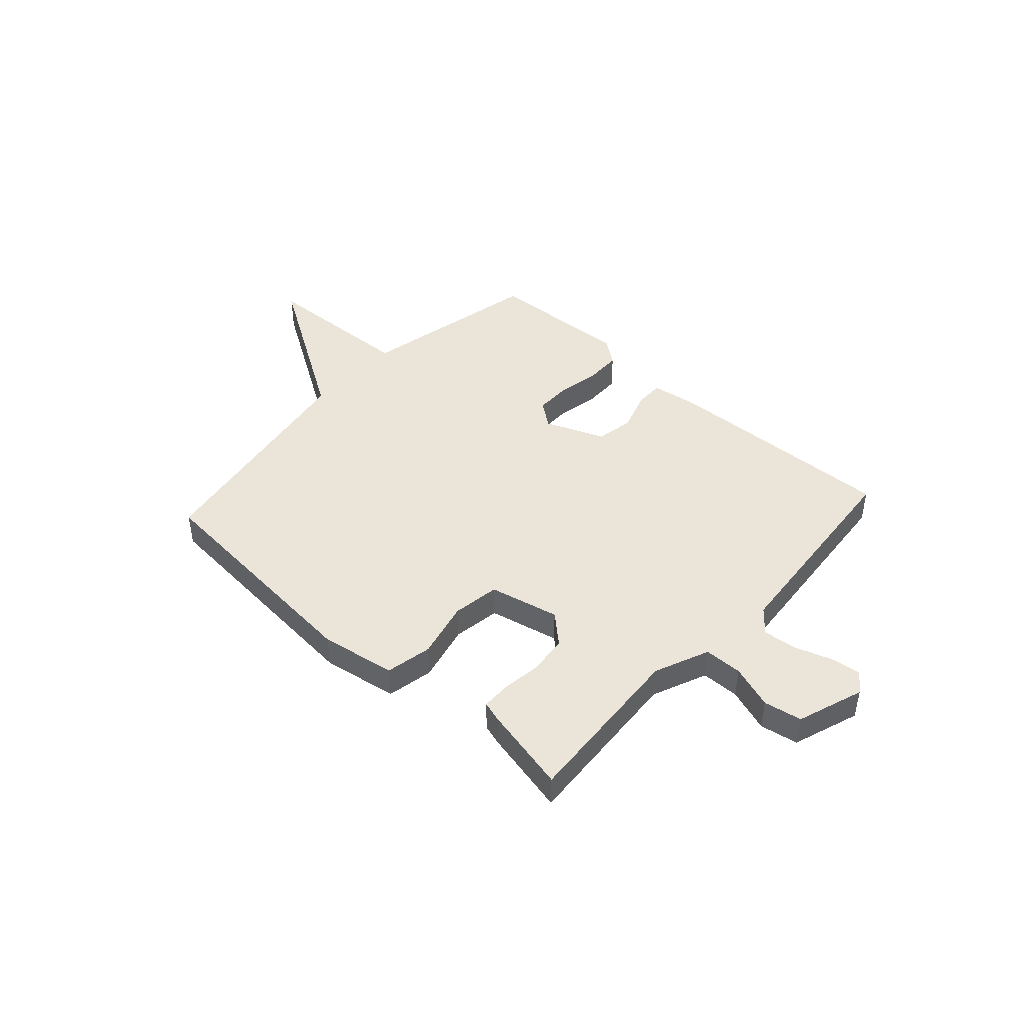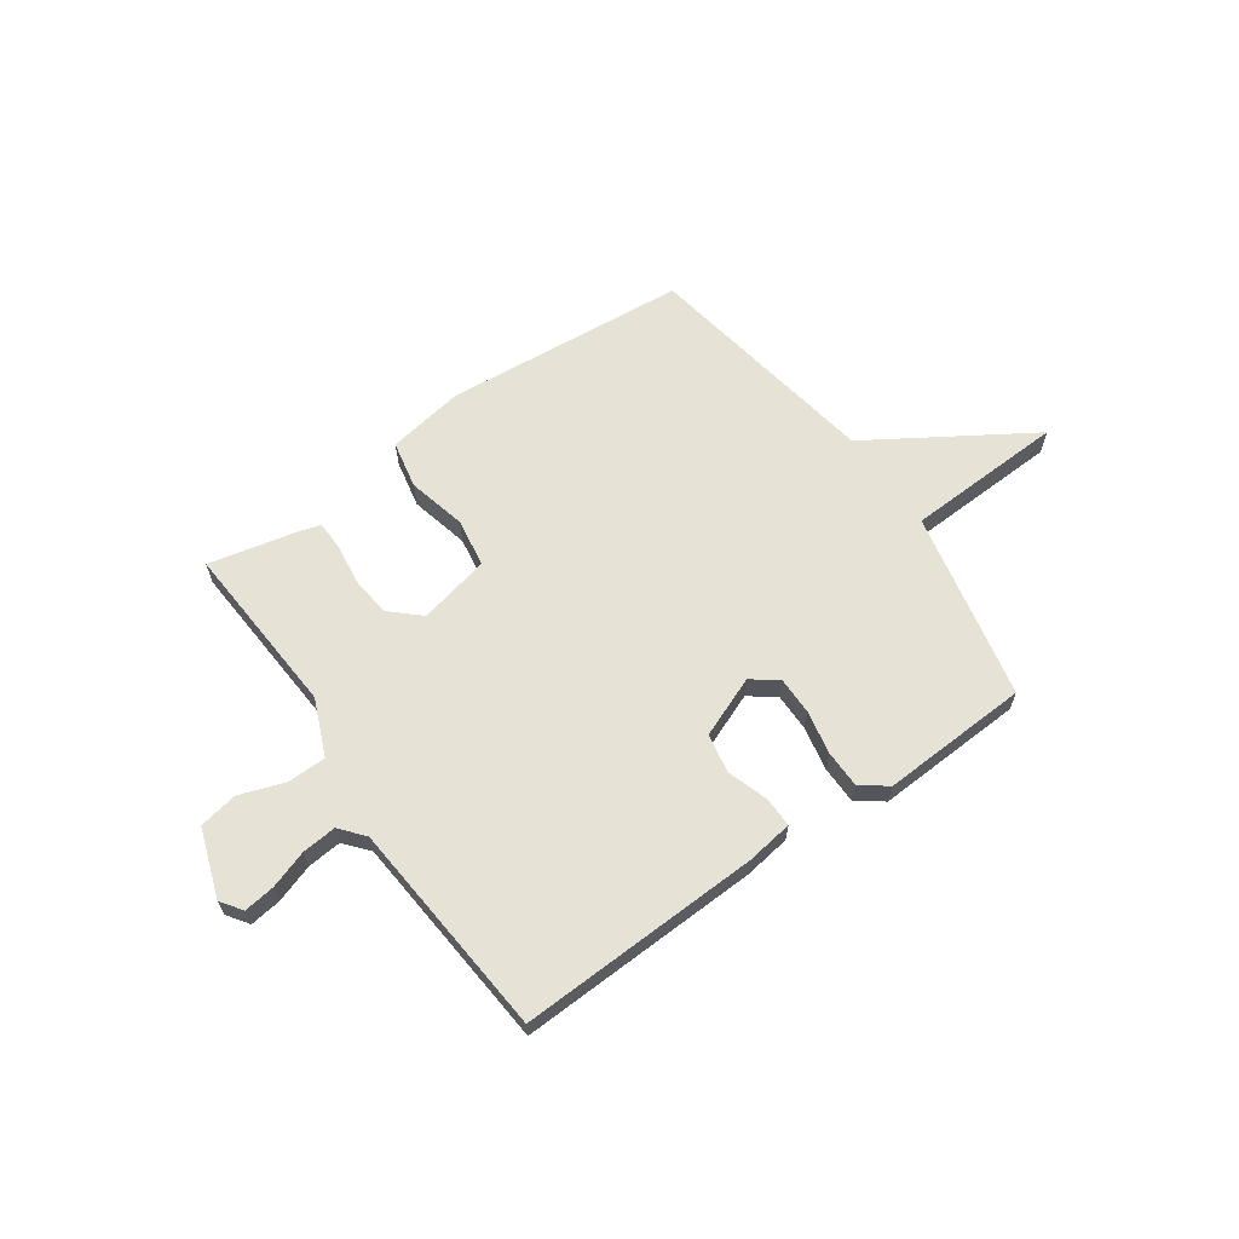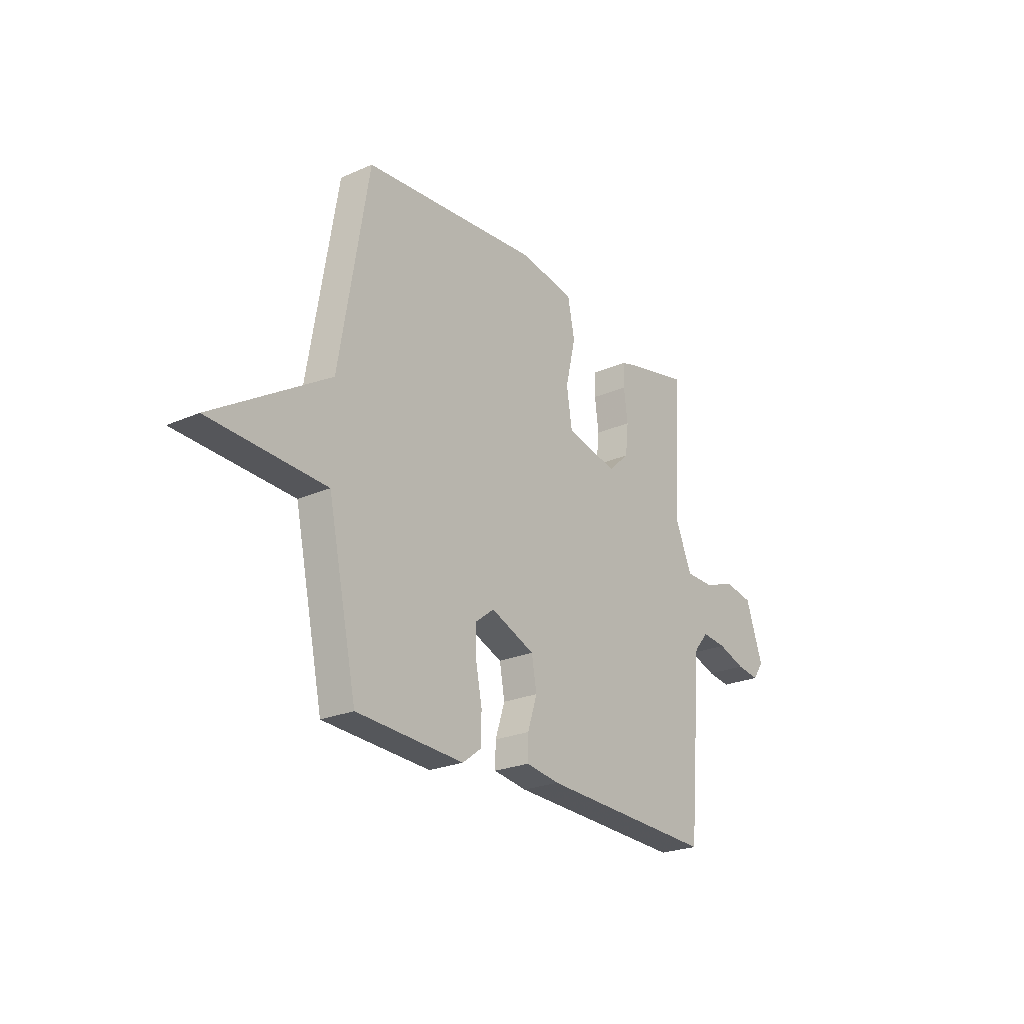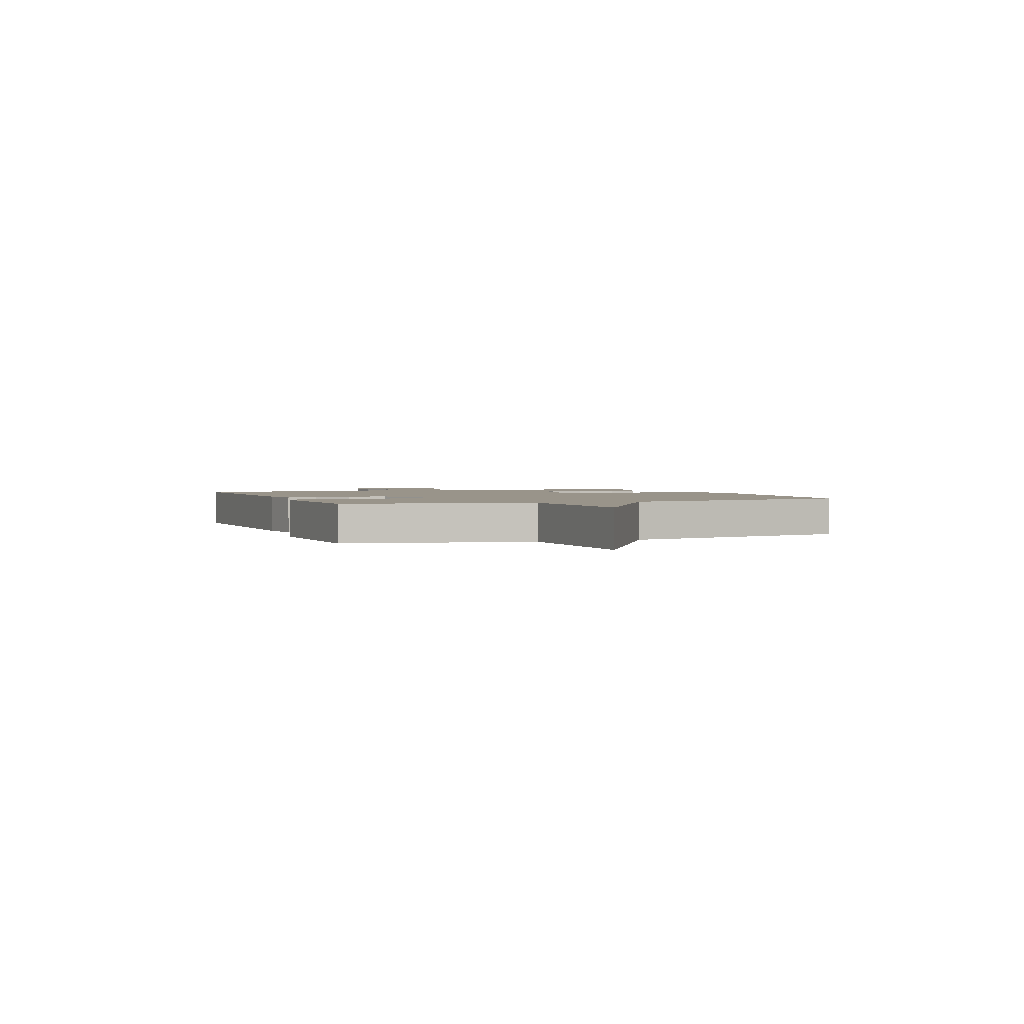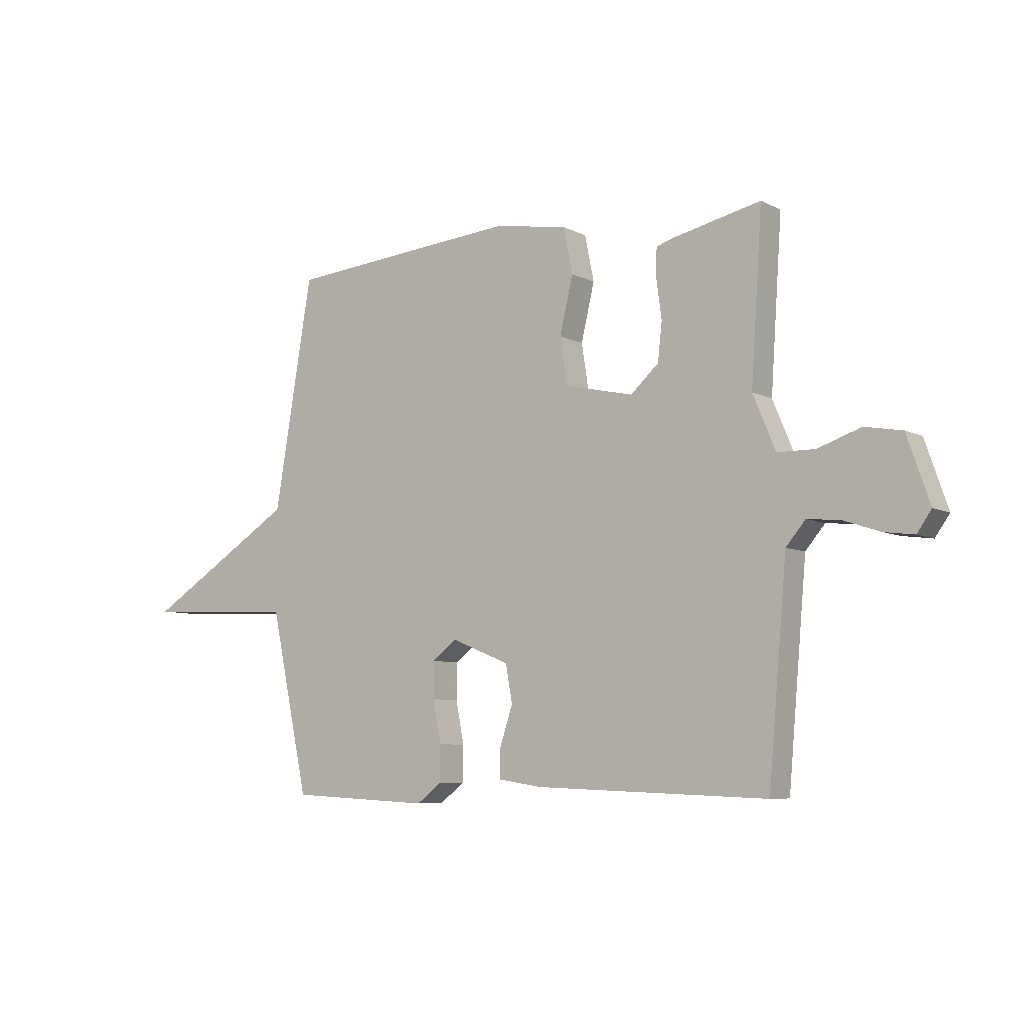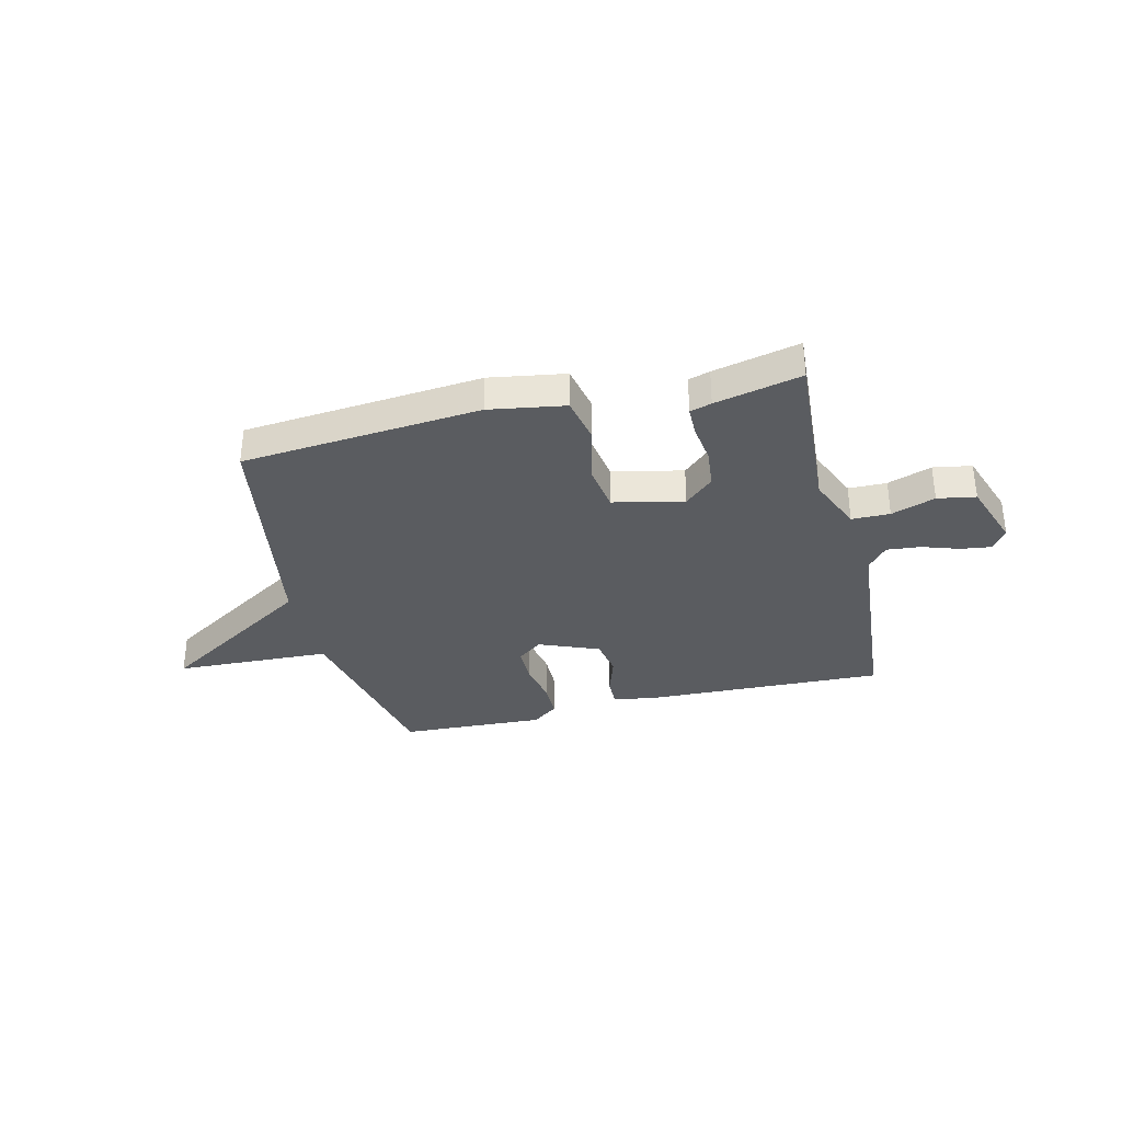
<metadata>
{"format":"obj","ext":"obj","renderer":"f3d","projection":"perspective","resolution":1024,"background":"white","views":[{"elev":44.7,"azim":42.2,"up":"+Y"},{"elev":63.8,"azim":145.0,"up":"+Y"},{"elev":-24.0,"azim":-53.8,"up":"+Z"},{"elev":1.9,"azim":-111.5,"up":"+Y"},{"elev":-7.0,"azim":35.2,"up":"+Z"},{"elev":-34.1,"azim":13.8,"up":"+Y"}]}
</metadata>
<code>
v 0.5 0.07 -0.5
v 0.047 0.07 -0.483
v -0.04 0.07 -0.47
v -0.039 0.07 -0.413
v -0.014 0.07 -0.337
v -0.027 0.07 -0.264
v -0.141 0.07 -0.218
v -0.189 0.07 -0.255
v -0.189 0.07 -0.325
v -0.173 0.07 -0.407
v -0.174 0.07 -0.477
v -0.223 0.07 -0.514
v -0.5 0.07 -0.5
v -0.575 0.07 -0.148
v -0.873 0.07 -0.135
v -0.575 0.07 0.052
v -0.5 0.07 0.5
v -0.044 0.07 0.539
v 0.1 0.07 0.515
v 0.118 0.07 0.426
v 0.092 0.07 0.316
v 0.106 0.07 0.225
v 0.24 0.07 0.195
v 0.295 0.07 0.245
v 0.303 0.07 0.319
v 0.293 0.07 0.395
v 0.294 0.07 0.451
v 0.335 0.07 0.463
v 0.5 0.07 0.5
v 0.478 0.07 0.174
v 0.522 0.07 0.069
v 0.595 0.07 0.068
v 0.679 0.07 0.097
v 0.752 0.07 0.084
v 0.796 0.07 -0.044
v 0.768 0.07 -0.084
v 0.709 0.07 -0.076
v 0.638 0.07 -0.052
v 0.574 0.07 -0.046
v 0.536 0.07 -0.091
v 0.5 0 -0.5
v 0.047 0 -0.483
v -0.04 0 -0.47
v -0.039 0 -0.413
v -0.014 0 -0.337
v -0.027 0 -0.264
v -0.141 0 -0.218
v -0.189 0 -0.255
v -0.189 0 -0.325
v -0.173 0 -0.407
v -0.174 0 -0.477
v -0.223 0 -0.514
v -0.5 0 -0.5
v -0.575 0 -0.148
v -0.873 0 -0.135
v -0.575 0 0.052
v -0.5 0 0.5
v -0.044 0 0.539
v 0.1 0 0.515
v 0.118 0 0.426
v 0.092 0 0.316
v 0.106 0 0.225
v 0.24 0 0.195
v 0.295 0 0.245
v 0.303 0 0.319
v 0.293 0 0.395
v 0.294 0 0.451
v 0.335 0 0.463
v 0.5 0 0.5
v 0.478 0 0.174
v 0.522 0 0.069
v 0.595 0 0.068
v 0.679 0 0.097
v 0.752 0 0.084
v 0.796 0 -0.044
v 0.768 0 -0.084
v 0.709 0 -0.076
v 0.638 0 -0.052
v 0.574 0 -0.046
v 0.536 0 -0.091
f 36 37 38
f 35 36 38
f 34 35 38
f 33 34 38
f 32 33 38
f 31 32 38 39
f 28 29 30
f 27 28 30
f 26 27 30
f 25 26 30
f 24 25 30 31
f 31 39 40
f 24 31 40
f 23 24 40
f 19 20 21
f 18 19 21
f 17 18 21
f 16 17 21
f 16 21 22
f 15 16 22
f 14 15 22
f 12 13 14
f 11 12 14
f 10 11 14
f 9 10 14
f 8 9 14
f 14 22 23
f 8 14 23
f 7 8 23
f 3 4 5
f 2 3 5
f 1 2 5
f 40 1 5
f 23 40 5
f 6 7 23
f 5 6 23
f 78 77 76
f 78 76 75
f 78 75 74
f 78 74 73
f 78 73 72
f 79 78 72 71
f 70 69 68
f 70 68 67
f 70 67 66
f 70 66 65
f 71 70 65 64
f 80 79 71
f 80 71 64
f 80 64 63
f 61 60 59
f 61 59 58
f 61 58 57
f 61 57 56
f 62 61 56
f 62 56 55
f 62 55 54
f 54 53 52
f 54 52 51
f 54 51 50
f 54 50 49
f 54 49 48
f 63 62 54
f 63 54 48
f 63 48 47
f 45 44 43
f 45 43 42
f 45 42 41
f 45 41 80
f 45 80 63
f 63 47 46
f 63 46 45
f 1 41 42 2
f 2 42 43 3
f 3 43 44 4
f 4 44 45 5
f 5 45 46 6
f 6 46 47 7
f 7 47 48 8
f 8 48 49 9
f 9 49 50 10
f 10 50 51 11
f 11 51 52 12
f 12 52 53 13
f 13 53 54 14
f 14 54 55 15
f 15 55 56 16
f 16 56 57 17
f 17 57 58 18
f 18 58 59 19
f 19 59 60 20
f 20 60 61 21
f 21 61 62 22
f 22 62 63 23
f 23 63 64 24
f 24 64 65 25
f 25 65 66 26
f 26 66 67 27
f 27 67 68 28
f 28 68 69 29
f 29 69 70 30
f 30 70 71 31
f 31 71 72 32
f 32 72 73 33
f 33 73 74 34
f 34 74 75 35
f 35 75 76 36
f 36 76 77 37
f 37 77 78 38
f 38 78 79 39
f 39 79 80 40
f 40 80 41 1

</code>
